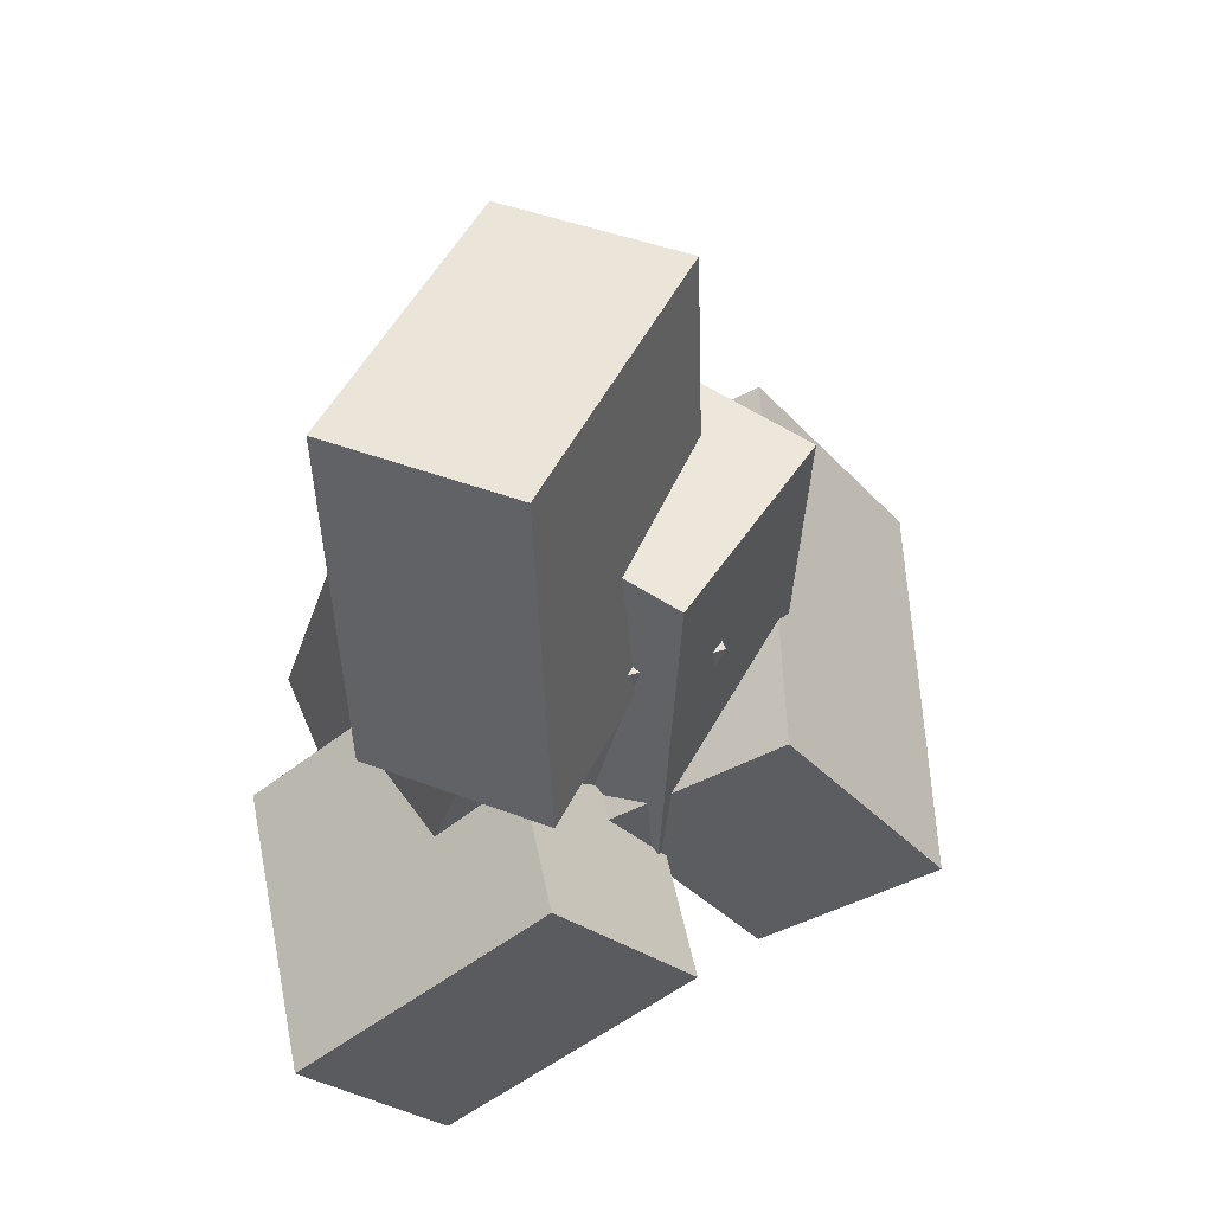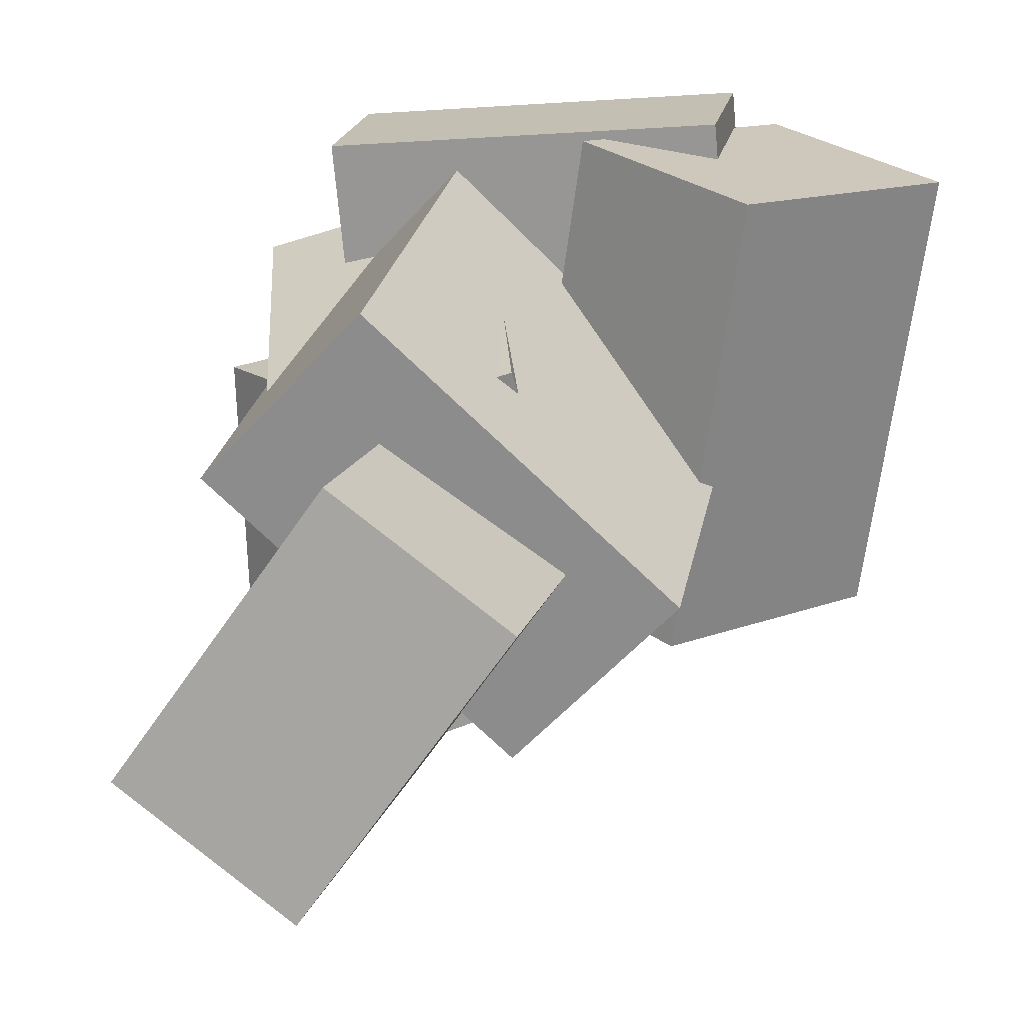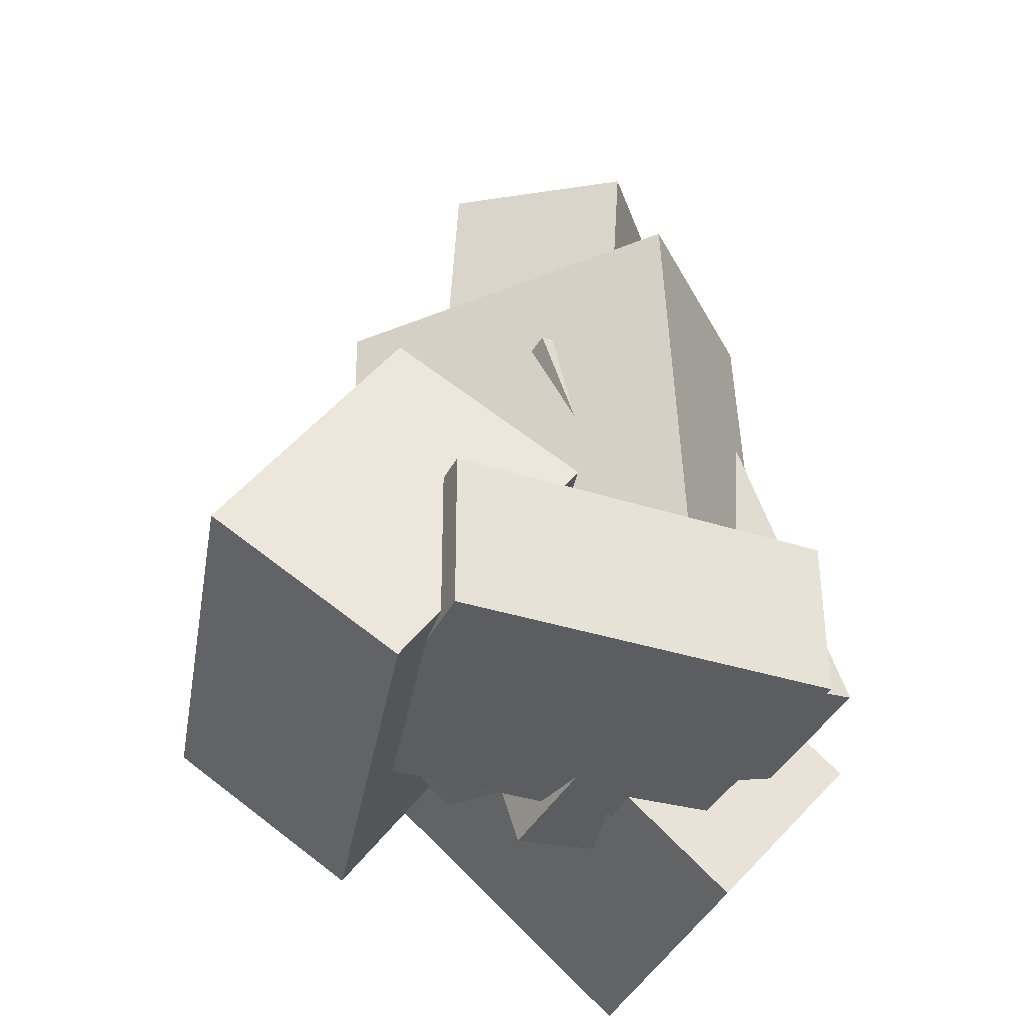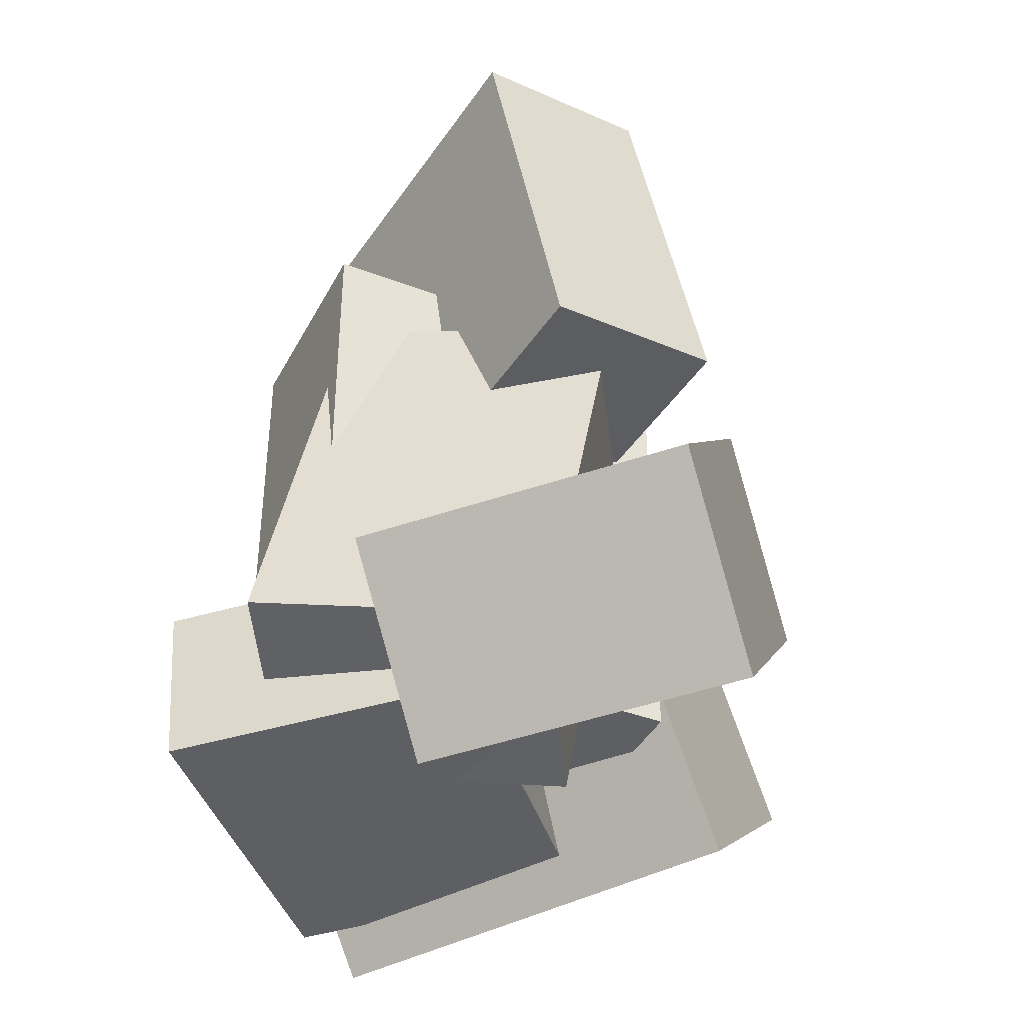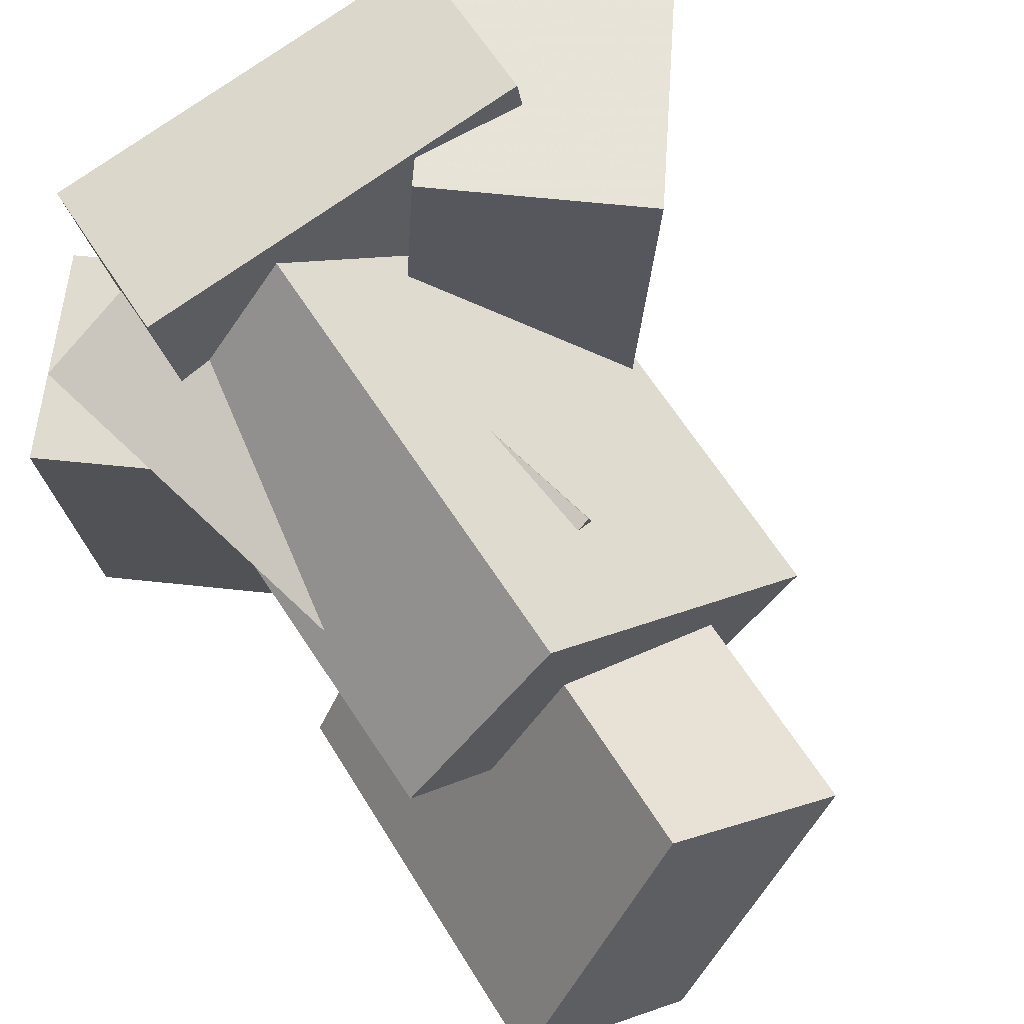
<metadata>
{"format":"obj","ext":"obj","renderer":"f3d","projection":"perspective","resolution":1024,"background":"white","views":[{"elev":57.4,"azim":171.4,"up":"+Y"},{"elev":24.7,"azim":-167.9,"up":"+Z"},{"elev":-40.9,"azim":-16.8,"up":"+Y"},{"elev":-37.3,"azim":112.4,"up":"+Y"},{"elev":70.3,"azim":148.5,"up":"+Z"}]}
</metadata>
<code>
v -0.2526 -0.5366 0.02963
v -0.2097 -0.5662 0.4097
v -0.2579 -0.3363 0.04587
v -0.215 -0.366 0.4259
v 0.2248 -0.5196 -0.0229
v 0.2676 -0.5493 0.3572
v 0.2194 -0.3194 -0.006663
v 0.2623 -0.349 0.3734
f 1.0 7.0 5.0
f 1.0 3.0 7.0
f 1.0 4.0 3.0
f 1.0 2.0 4.0
f 3.0 8.0 7.0
f 3.0 4.0 8.0
f 5.0 7.0 8.0
f 5.0 8.0 6.0
f 1.0 5.0 6.0
f 1.0 6.0 2.0
f 2.0 6.0 8.0
f 2.0 8.0 4.0
v 0.2356 -0.604 -0.3748
v 0.2568 -0.6366 0.02639
v -0.0826 -0.3457 -0.337
v -0.06136 -0.3783 0.0642
v 0.4072 -0.3938 -0.3668
v 0.4284 -0.4264 0.03437
v 0.08899 -0.1355 -0.329
v 0.1102 -0.1681 0.07219
f 9.0 15.0 13.0
f 9.0 11.0 15.0
f 9.0 12.0 11.0
f 9.0 10.0 12.0
f 11.0 16.0 15.0
f 11.0 12.0 16.0
f 13.0 15.0 16.0
f 13.0 16.0 14.0
f 9.0 13.0 14.0
f 9.0 14.0 10.0
f 10.0 14.0 16.0
f 10.0 16.0 12.0
v -0.2604 -0.6139 0.3575
v -0.4827 -0.4538 0.3438
v -0.1929 -0.5674 -0.1955
v -0.4152 -0.4073 -0.2091
v -0.05931 -0.3304 0.4059
v -0.2816 -0.1703 0.3922
v 0.008209 -0.2839 -0.1471
v -0.2141 -0.1239 -0.1608
f 17.0 23.0 21.0
f 17.0 19.0 23.0
f 17.0 20.0 19.0
f 17.0 18.0 20.0
f 19.0 24.0 23.0
f 19.0 20.0 24.0
f 21.0 23.0 24.0
f 21.0 24.0 22.0
f 17.0 21.0 22.0
f 17.0 22.0 18.0
f 18.0 22.0 24.0
f 18.0 24.0 20.0
v 0.007216 -0.5509 -0.0617
v 0.1013 -0.5026 0.287
v -0.1465 0.001064 -0.09678
v -0.05237 0.04942 0.2519
v 0.275 -0.4816 -0.1436
v 0.3691 -0.4332 0.2051
v 0.1213 0.07041 -0.1787
v 0.2154 0.1188 0.17
f 25.0 31.0 29.0
f 25.0 27.0 31.0
f 25.0 28.0 27.0
f 25.0 26.0 28.0
f 27.0 32.0 31.0
f 27.0 28.0 32.0
f 29.0 31.0 32.0
f 29.0 32.0 30.0
f 25.0 29.0 30.0
f 25.0 30.0 26.0
f 26.0 30.0 32.0
f 26.0 32.0 28.0
v -0.1421 -0.05128 0.02812
v 0.06295 -0.07861 0.1603
v -0.14 0.4308 0.1245
v 0.06507 0.4035 0.2567
v 0.07935 0.01378 -0.3021
v 0.2844 -0.01355 -0.17
v 0.08147 0.4959 -0.2057
v 0.2865 0.4686 -0.07356
f 33.0 39.0 37.0
f 33.0 35.0 39.0
f 33.0 36.0 35.0
f 33.0 34.0 36.0
f 35.0 40.0 39.0
f 35.0 36.0 40.0
f 37.0 39.0 40.0
f 37.0 40.0 38.0
f 33.0 37.0 38.0
f 33.0 38.0 34.0
f 34.0 38.0 40.0
f 34.0 40.0 36.0
v -0.2426 -0.4526 0.03497
v 0.1062 -0.4446 0.3504
v -0.2664 0.1773 0.04512
v 0.08242 0.1854 0.3606
v -0.05913 -0.4424 -0.1682
v 0.2897 -0.4344 0.1473
v -0.08288 0.1875 -0.158
v 0.2659 0.1956 0.1574
f 41.0 47.0 45.0
f 41.0 43.0 47.0
f 41.0 44.0 43.0
f 41.0 42.0 44.0
f 43.0 48.0 47.0
f 43.0 44.0 48.0
f 45.0 47.0 48.0
f 45.0 48.0 46.0
f 41.0 45.0 46.0
f 41.0 46.0 42.0
f 42.0 46.0 48.0
f 42.0 48.0 44.0

</code>
